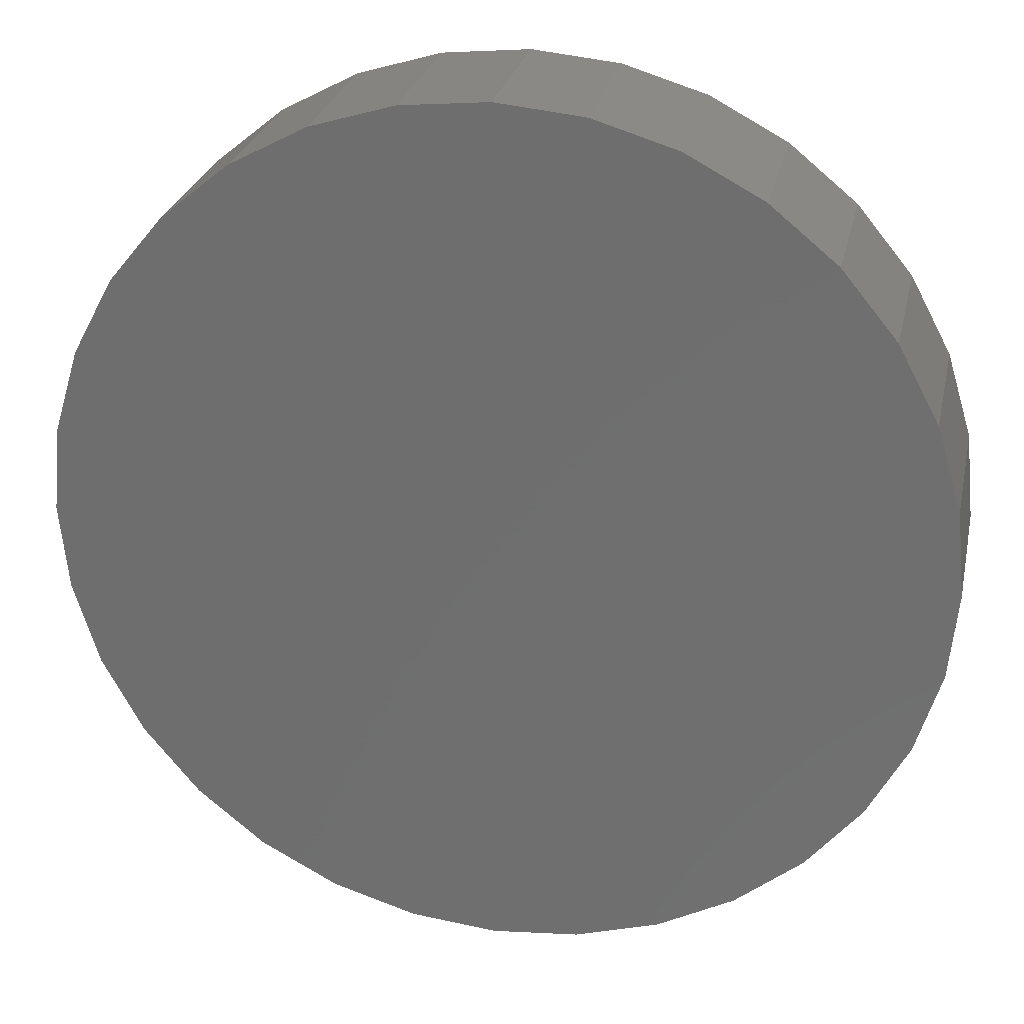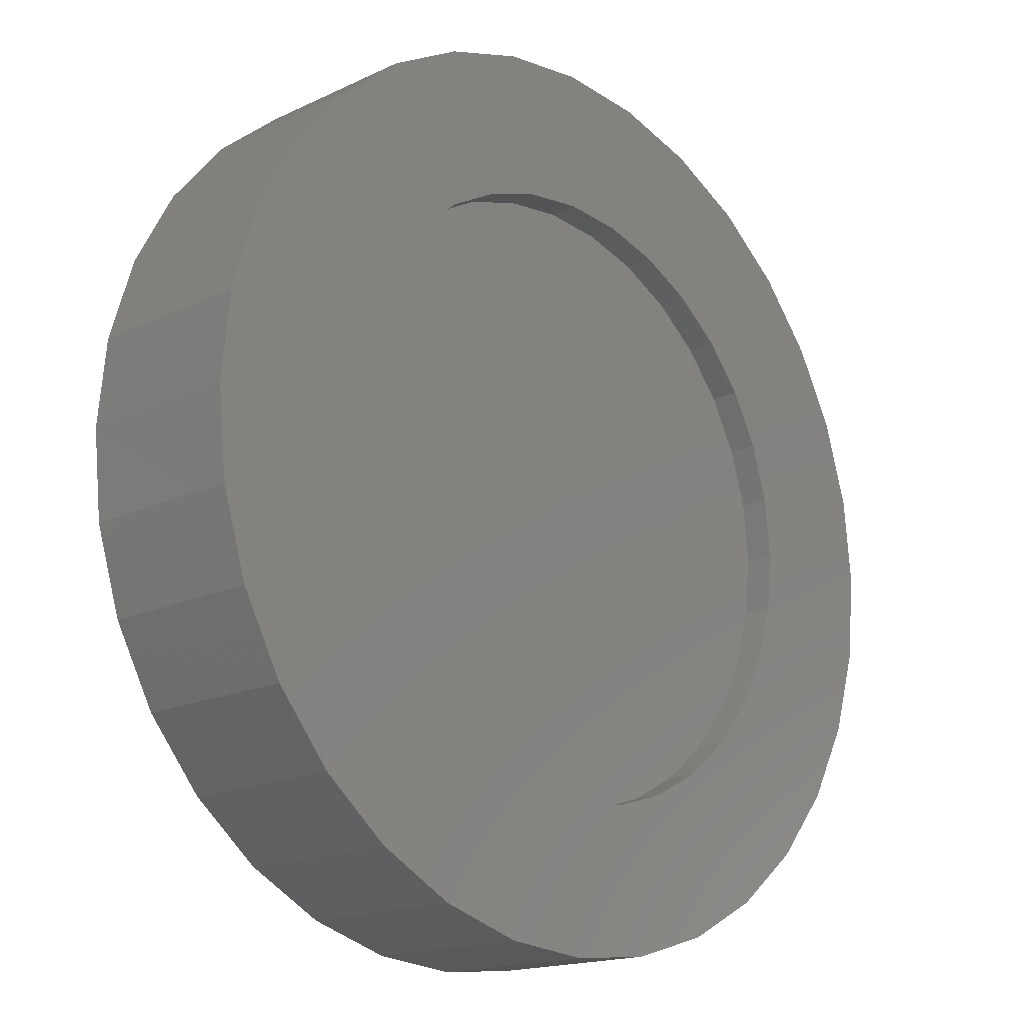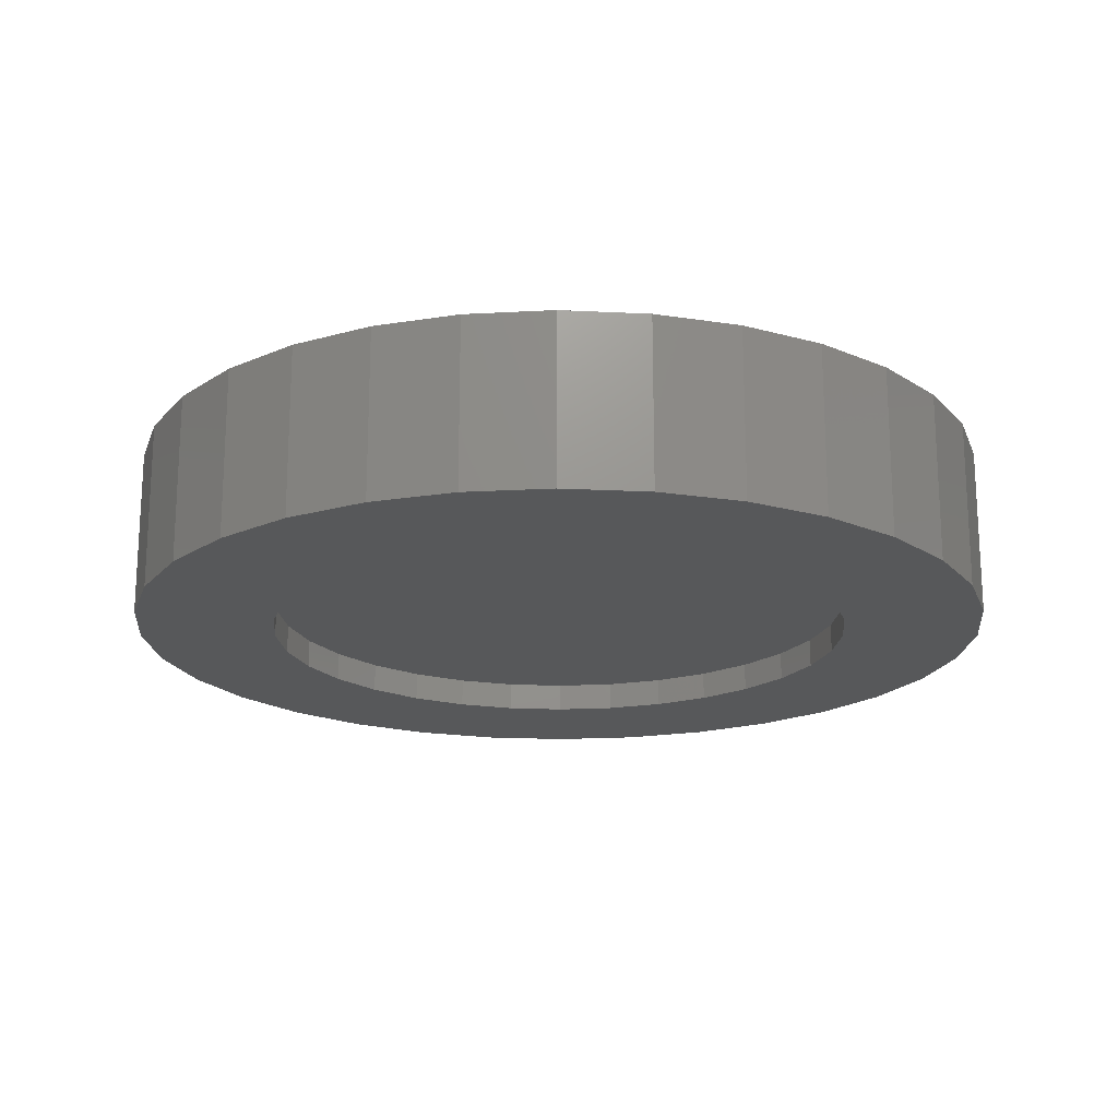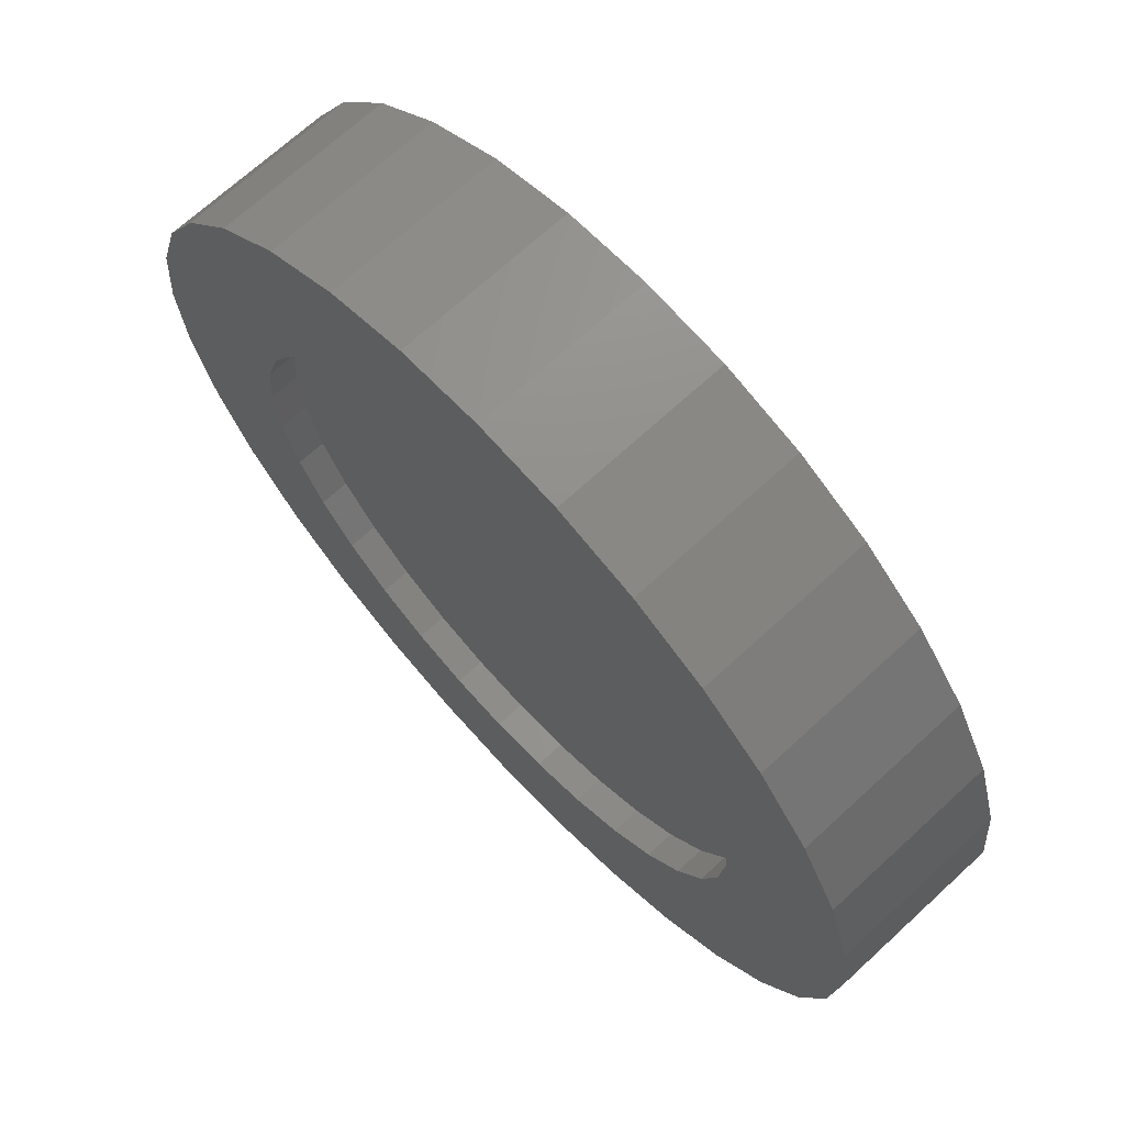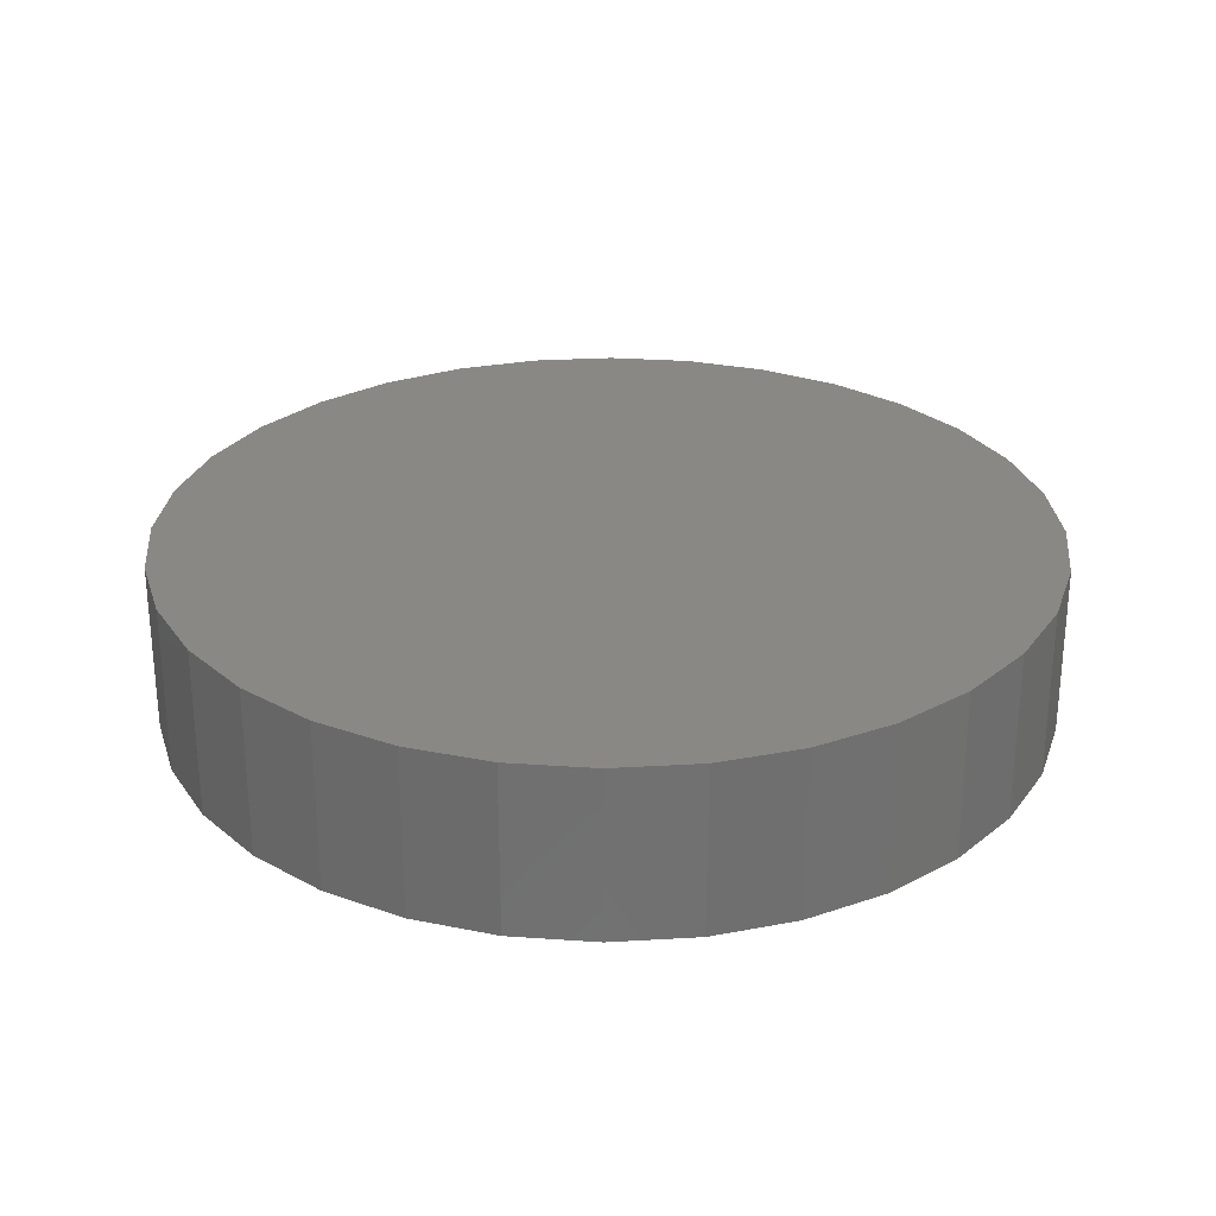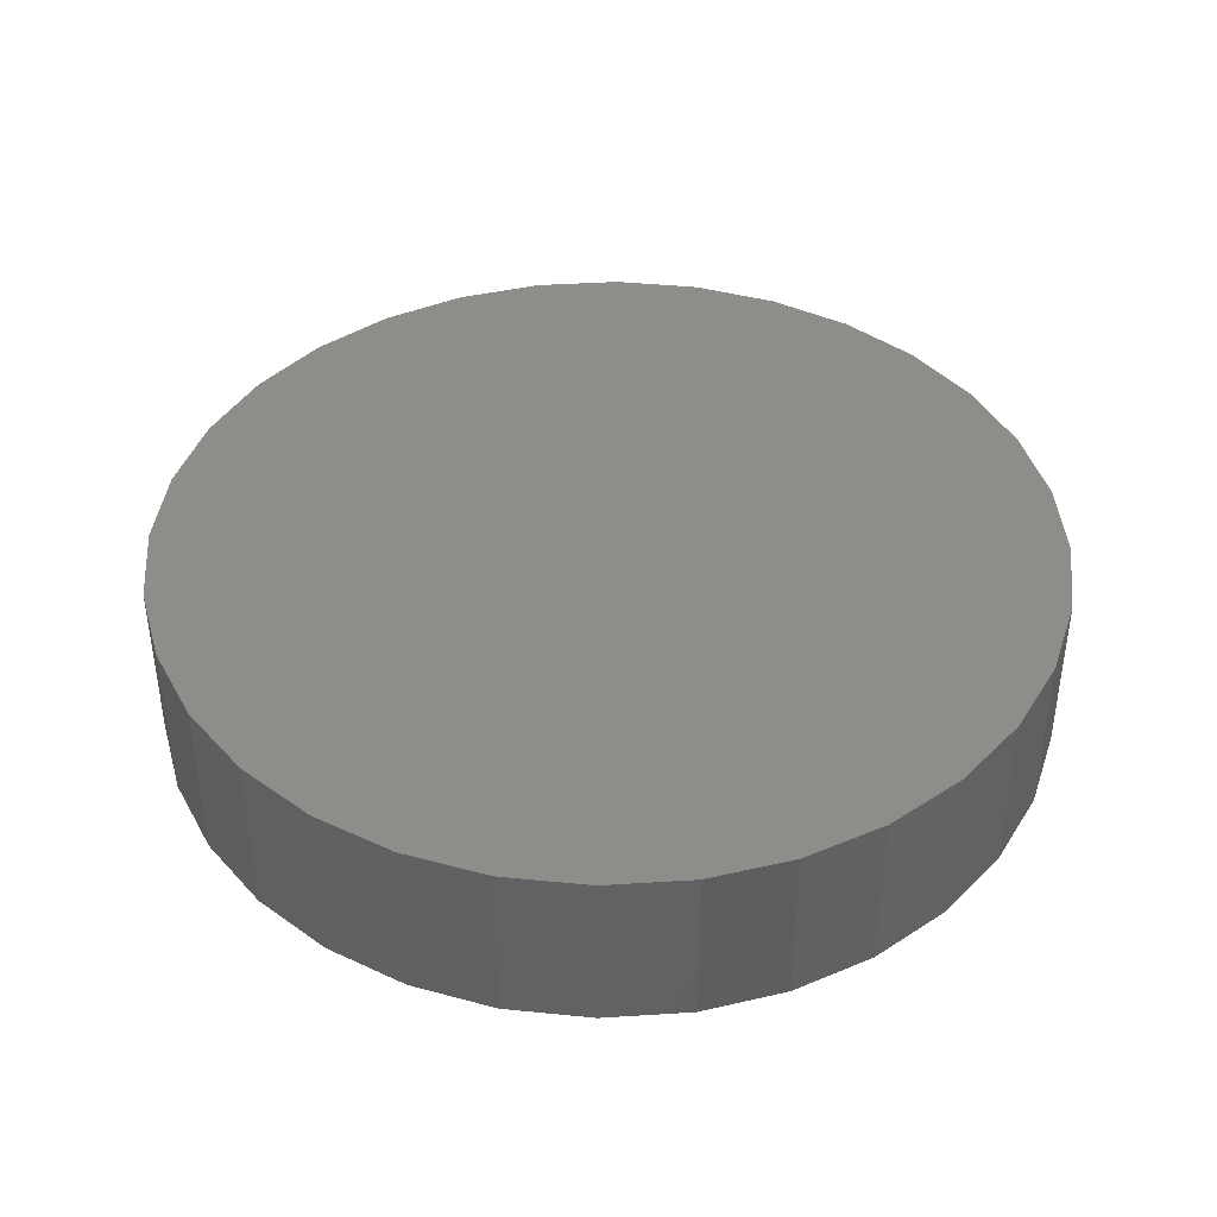
<metadata>
{"format":"stl","ext":"stl","renderer":"f3d","projection":"perspective","resolution":1024,"background":"white","views":[{"elev":26.4,"azim":12.1,"up":"+Y"},{"elev":-16.7,"azim":133.9,"up":"+Y"},{"elev":-18.8,"azim":-22.2,"up":"+Z"},{"elev":69.3,"azim":-132.7,"up":"+Y"},{"elev":27.7,"azim":-67.0,"up":"+Z"},{"elev":41.5,"azim":-32.5,"up":"+Z"}]}
</metadata>
<code>
# stl→obj: 128 verts, 252 faces
v 0.007895 0.7266 0
v -0.1339 0.7127 0
v -0.749 0.7569 0
v -0.5868 0.89 0
v -0.4017 0.9889 0
v -0.2009 1.05 0
v 0.007895 1.07 0
v 0.2167 1.05 0
v 0.4175 0.9889 0
v 0.6026 0.89 0
v 0.7648 0.7569 0
v 0.1497 0.7127 0
v -0.749 -0.7569 0
v -0.8821 -0.5947 0
v -0.3958 -0.6042 0
v -0.2702 -0.6713 0
v -0.1339 -0.7127 0
v 0.007895 -0.7266 0
v 0.007895 -1.07 0
v -0.2009 -1.05 0
v -0.4017 -0.9889 0
v -0.5868 -0.89 0
v 0.7648 -0.7569 0
v 0.1497 -0.7127 0
v 0.286 -0.6713 0
v 0.4116 -0.6042 0
v 0.8979 -0.5947 0
v 0.6026 -0.89 0
v 0.4175 -0.9889 0
v 0.2167 -1.05 0
v -0.3958 0.6042 0
v -0.8821 0.5947 0
v -0.2702 0.6713 0
v -0.5963 0.4037 0
v -0.981 0.4096 0
v -0.5059 0.5138 0
v -0.7048 0.1418 0
v -1.042 0.2088 0
v -0.6634 0.2781 0
v -0.5963 -0.4037 0
v -0.981 -0.4096 0
v -0.6634 -0.2781 0
v -1.042 -0.2088 0
v -0.7048 -0.1418 0
v -1.062 1.311e-16 0
v -0.7188 -2.337e-16 0
v -0.5059 -0.5138 0
v 0.4116 0.6042 0
v 0.286 0.6713 0
v 0.8979 0.5947 0
v 0.6121 0.4037 0
v 0.5217 0.5138 0
v 0.9968 0.4096 0
v 0.7206 0.1418 0
v 0.6792 0.2781 0
v 1.058 0.2088 0
v 0.6121 -0.4037 0
v 0.6792 -0.2781 0
v 0.9968 -0.4096 0
v 0.7206 -0.1418 0
v 1.058 -0.2088 0
v 0.7345 0 0
v 1.078 -2.622e-16 0
v 0.5217 -0.5138 0
v 0.1497 -0.7127 0.07031
v 0.286 -0.6713 0.07031
v 0.4116 -0.6042 0.07031
v 0.5217 -0.5138 0.07031
v 0.6121 -0.4037 0.07031
v 0.6792 -0.2781 0.07031
v 0.7206 -0.1418 0.07031
v 0.7345 0 0.07031
v 0.007895 -0.7266 0.07031
v -0.1339 -0.7127 0.07031
v -0.2702 -0.6713 0.07031
v -0.3958 -0.6042 0.07031
v -0.5059 -0.5138 0.07031
v -0.5963 -0.4037 0.07031
v -0.6634 -0.2781 0.07031
v -0.7048 -0.1418 0.07031
v -0.7188 8.899e-17 0.07031
v -0.1339 0.7127 0.07031
v -0.2702 0.6713 0.07031
v -0.3958 0.6042 0.07031
v -0.5059 0.5138 0.07031
v -0.5963 0.4037 0.07031
v -0.6634 0.2781 0.07031
v -0.7048 0.1418 0.07031
v 0.007895 0.7266 0.07031
v 0.1497 0.7127 0.07031
v 0.286 0.6713 0.07031
v 0.4116 0.6042 0.07031
v 0.5217 0.5138 0.07031
v 0.6121 0.4037 0.07031
v 0.6792 0.2781 0.07031
v 0.7206 0.1418 0.07031
v 1.078 0 0.4141
v 1.058 -0.2088 0.4141
v 0.9968 -0.4096 0.4141
v 0.8979 -0.5947 0.4141
v 0.7648 -0.7569 0.4141
v 0.6026 -0.89 0.4141
v 0.4175 -0.9889 0.4141
v 0.2167 -1.05 0.4141
v 0.007895 -1.07 0.4141
v -0.2009 -1.05 0.4141
v -0.4017 -0.9889 0.4141
v -0.5868 -0.89 0.4141
v -0.749 -0.7569 0.4141
v -0.8821 -0.5947 0.4141
v -0.981 -0.4096 0.4141
v -1.042 -0.2088 0.4141
v -1.062 1.311e-16 0.4141
v -1.042 0.2088 0.4141
v -0.981 0.4096 0.4141
v -0.8821 0.5947 0.4141
v -0.749 0.7569 0.4141
v -0.5868 0.89 0.4141
v -0.4017 0.9889 0.4141
v -0.2009 1.05 0.4141
v 0.007895 1.07 0.4141
v 0.2167 1.05 0.4141
v 0.4175 0.9889 0.4141
v 0.6026 0.89 0.4141
v 0.7648 0.7569 0.4141
v 0.8979 0.5947 0.4141
v 0.9968 0.4096 0.4141
v 1.058 0.2088 0.4141
f 1 2 3
f 1 3 4
f 1 4 5
f 1 5 6
f 1 6 7
f 1 7 8
f 1 8 9
f 1 9 10
f 1 10 11
f 1 11 12
f 13 14 15
f 13 15 16
f 13 16 17
f 13 17 18
f 13 18 19
f 19 20 21
f 19 21 22
f 19 22 13
f 23 18 24
f 23 24 25
f 23 25 26
f 23 26 27
f 19 18 23
f 19 23 28
f 19 28 29
f 19 29 30
f 31 32 33
f 33 32 3
f 33 3 2
f 34 35 36
f 36 35 32
f 36 32 31
f 37 38 39
f 39 38 35
f 39 35 34
f 40 41 42
f 42 41 43
f 42 43 44
f 44 43 45
f 44 45 46
f 46 45 38
f 46 38 37
f 15 14 47
f 47 14 41
f 47 41 40
f 48 49 50
f 50 49 12
f 50 12 11
f 51 52 53
f 53 52 48
f 53 48 50
f 54 55 56
f 56 55 51
f 56 51 53
f 57 58 59
f 59 58 60
f 59 60 61
f 61 60 62
f 61 62 63
f 63 62 54
f 63 54 56
f 26 64 27
f 27 64 57
f 27 57 59
f 18 65 24
f 24 65 66
f 24 66 25
f 25 66 67
f 25 67 26
f 26 67 68
f 26 68 64
f 64 68 69
f 64 69 57
f 57 69 70
f 57 70 58
f 58 70 71
f 58 71 60
f 60 71 72
f 60 72 62
f 65 18 73
f 73 18 17
f 73 17 74
f 74 17 16
f 74 16 75
f 75 16 15
f 75 15 76
f 76 15 47
f 76 47 77
f 77 47 40
f 77 40 78
f 78 40 42
f 78 42 79
f 79 42 44
f 79 44 80
f 80 44 46
f 80 46 81
f 1 82 2
f 2 82 83
f 2 83 33
f 33 83 84
f 33 84 31
f 31 84 85
f 31 85 36
f 36 85 86
f 36 86 34
f 34 86 87
f 34 87 39
f 39 87 88
f 39 88 37
f 37 88 81
f 37 81 46
f 82 1 89
f 89 1 12
f 89 12 90
f 90 12 49
f 90 49 91
f 91 49 48
f 91 48 92
f 92 48 52
f 92 52 93
f 93 52 51
f 93 51 94
f 94 51 55
f 94 55 95
f 95 55 54
f 95 54 96
f 96 54 62
f 96 62 72
f 63 97 61
f 61 97 98
f 61 98 59
f 59 98 99
f 59 99 27
f 27 99 100
f 27 100 23
f 23 100 101
f 23 101 28
f 28 101 102
f 28 102 29
f 29 102 103
f 29 103 30
f 30 103 104
f 30 104 19
f 19 104 105
f 19 105 20
f 20 105 106
f 20 106 21
f 21 106 107
f 21 107 22
f 22 107 108
f 22 108 13
f 13 108 109
f 13 109 14
f 14 109 110
f 14 110 41
f 41 110 111
f 41 111 43
f 43 111 112
f 43 112 45
f 45 112 113
f 45 113 38
f 38 113 114
f 38 114 35
f 35 114 115
f 35 115 32
f 32 115 116
f 32 116 3
f 3 116 117
f 3 117 4
f 4 117 118
f 4 118 5
f 5 118 119
f 5 119 6
f 6 119 120
f 6 120 7
f 7 120 121
f 7 121 8
f 8 121 122
f 8 122 9
f 9 122 123
f 9 123 10
f 10 123 124
f 10 124 11
f 11 124 125
f 11 125 50
f 50 125 126
f 50 126 53
f 53 126 127
f 53 127 56
f 56 127 128
f 56 128 63
f 63 128 97
f 120 122 121
f 122 120 123
f 123 120 119
f 123 119 124
f 124 119 118
f 124 118 125
f 125 118 117
f 125 117 126
f 126 117 116
f 126 116 127
f 127 116 115
f 127 115 128
f 128 115 114
f 128 114 97
f 97 114 113
f 97 113 98
f 98 113 112
f 98 112 99
f 99 112 111
f 99 111 100
f 100 111 110
f 100 110 101
f 101 110 109
f 101 109 102
f 102 109 108
f 102 108 103
f 103 108 107
f 103 107 104
f 104 107 106
f 104 106 105
f 89 90 82
f 73 74 65
f 65 74 75
f 65 75 66
f 66 75 76
f 66 76 67
f 67 76 77
f 67 77 68
f 68 77 78
f 68 78 69
f 69 78 79
f 69 79 70
f 70 79 80
f 70 80 71
f 71 80 81
f 71 81 72
f 72 81 88
f 72 88 96
f 96 88 87
f 96 87 95
f 95 87 86
f 95 86 94
f 94 86 85
f 94 85 93
f 93 85 84
f 93 84 92
f 92 84 83
f 92 83 91
f 91 83 82
f 91 82 90

</code>
